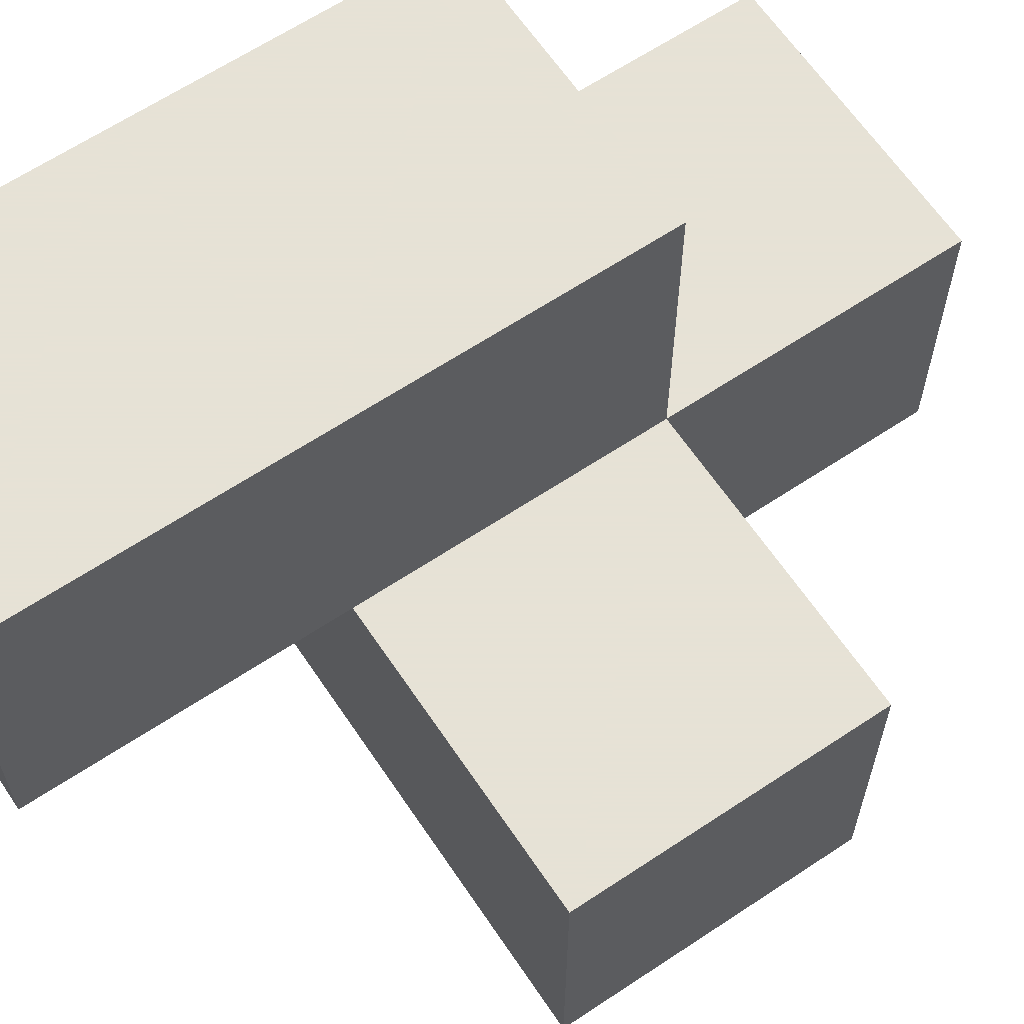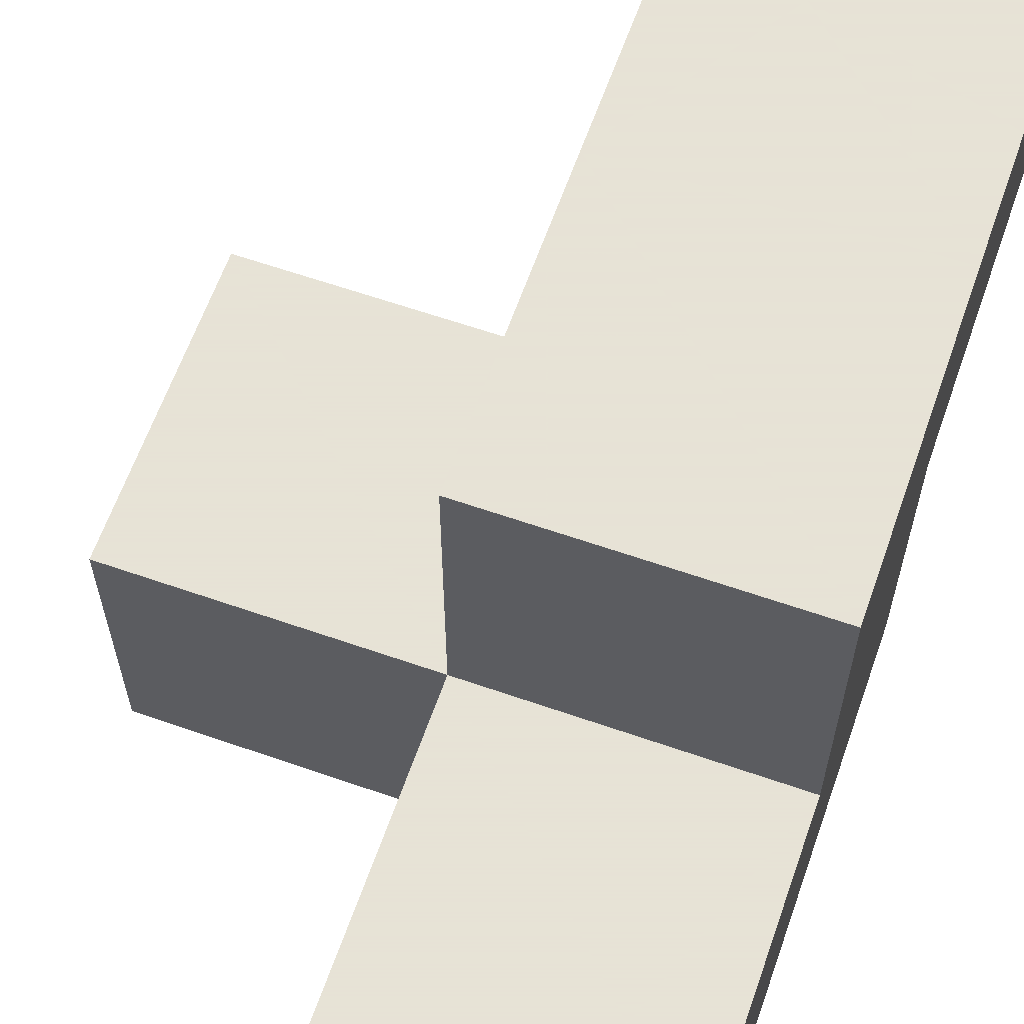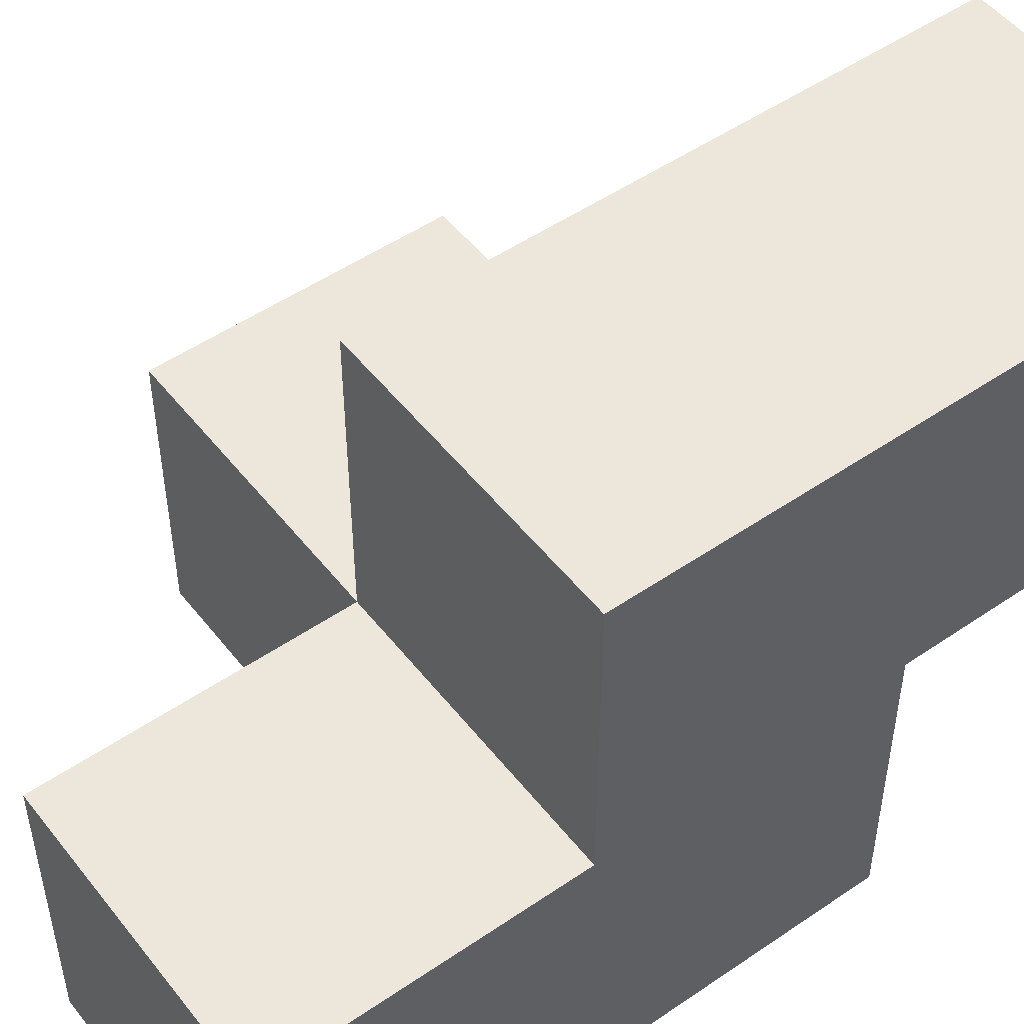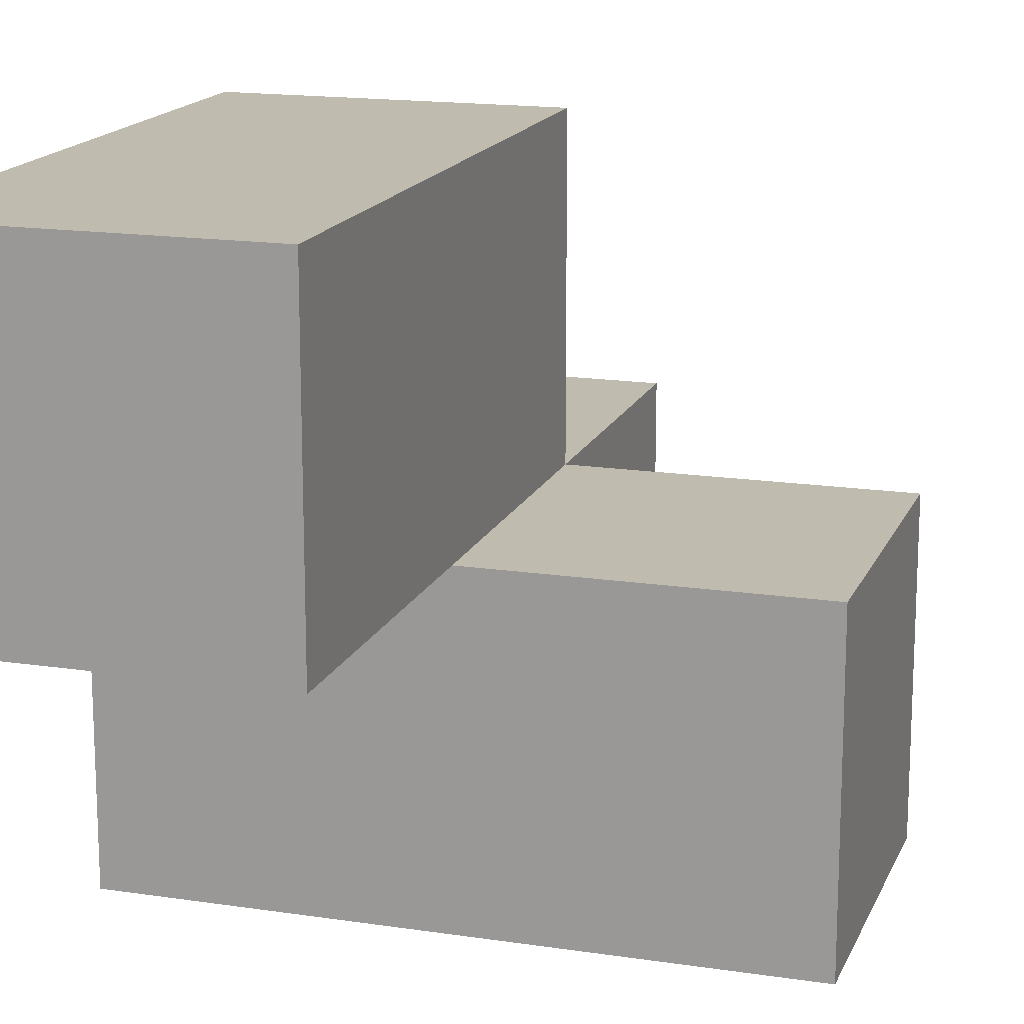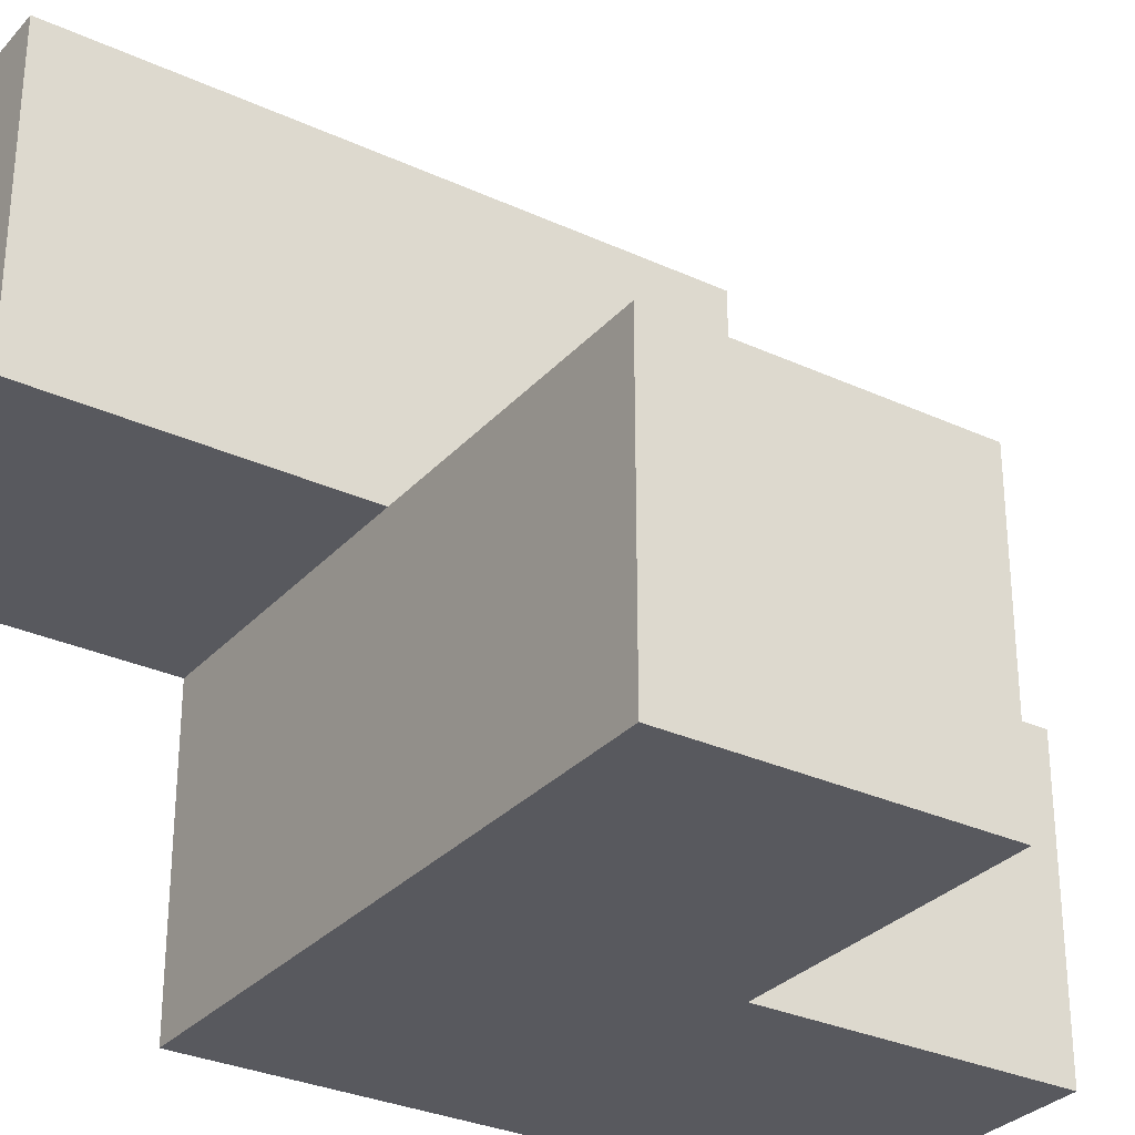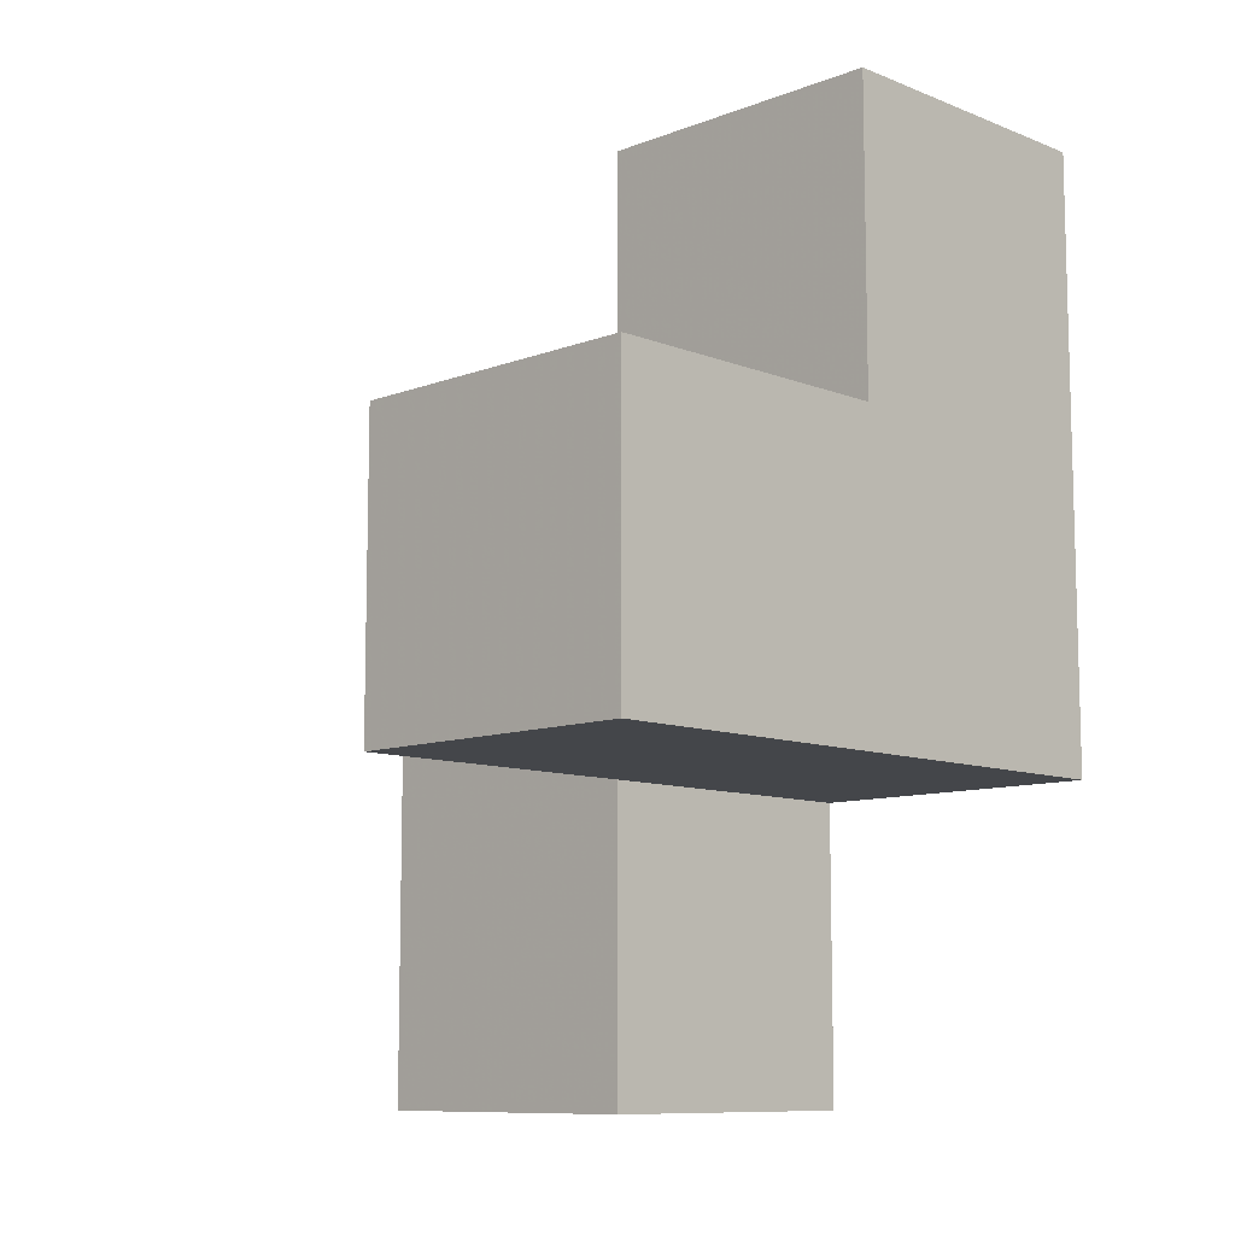
<metadata>
{"format":"obj","ext":"obj","renderer":"f3d","projection":"perspective","resolution":1024,"background":"white","views":[{"elev":63.8,"azim":-123.9,"up":"+Y"},{"elev":62.8,"azim":19.4,"up":"+Y"},{"elev":50.8,"azim":53.2,"up":"+Y"},{"elev":16.2,"azim":-162.6,"up":"+Y"},{"elev":-30.4,"azim":-123.7,"up":"+Y"},{"elev":-9.8,"azim":-45.4,"up":"+Z"}]}
</metadata>
<code>
v 2.002 2.009 1.995
v 2.992 2.009 1.005
v 1.012 2.009 1.995
v 2.992 3.989 1.005
v 2.992 2.999 1.995
v 2.002 3.989 1.995
v 2.002 2.999 0.015
v 2.002 2.999 2.985
v 2.002 2.009 1.005
v 1.012 2.009 1.005
v 2.992 2.999 1.005
v 2.992 2.009 2.985
v 1.012 2.999 1.995
v 2.992 3.989 0.015
v 2.002 2.999 1.995
v 2.002 3.989 1.005
v 2.002 2.009 2.985
v 2.992 2.009 1.995
v 1.012 2.999 1.005
v 2.992 2.999 2.985
v 2.992 3.989 1.995
v 2.992 2.999 0.015
v 2.002 3.989 0.015
v 2.002 2.999 1.005
f 2 9 11
f 24 11 9
f 9 2 1
f 18 1 2
f 2 11 18
f 5 18 11
f 17 12 8
f 20 8 12
f 1 18 17
f 12 17 18
f 5 15 20
f 8 20 15
f 15 1 8
f 17 8 1
f 18 5 12
f 20 12 5
f 15 5 6
f 21 6 5
f 4 16 21
f 6 21 16
f 16 24 6
f 15 6 24
f 11 4 5
f 21 5 4
f 9 10 24
f 19 24 10
f 3 1 13
f 15 13 1
f 10 9 3
f 1 3 9
f 24 19 15
f 13 15 19
f 19 10 13
f 3 13 10
f 22 7 14
f 23 14 7
f 7 22 24
f 11 24 22
f 14 23 4
f 16 4 23
f 23 7 16
f 24 16 7
f 22 14 11
f 4 11 14

</code>
